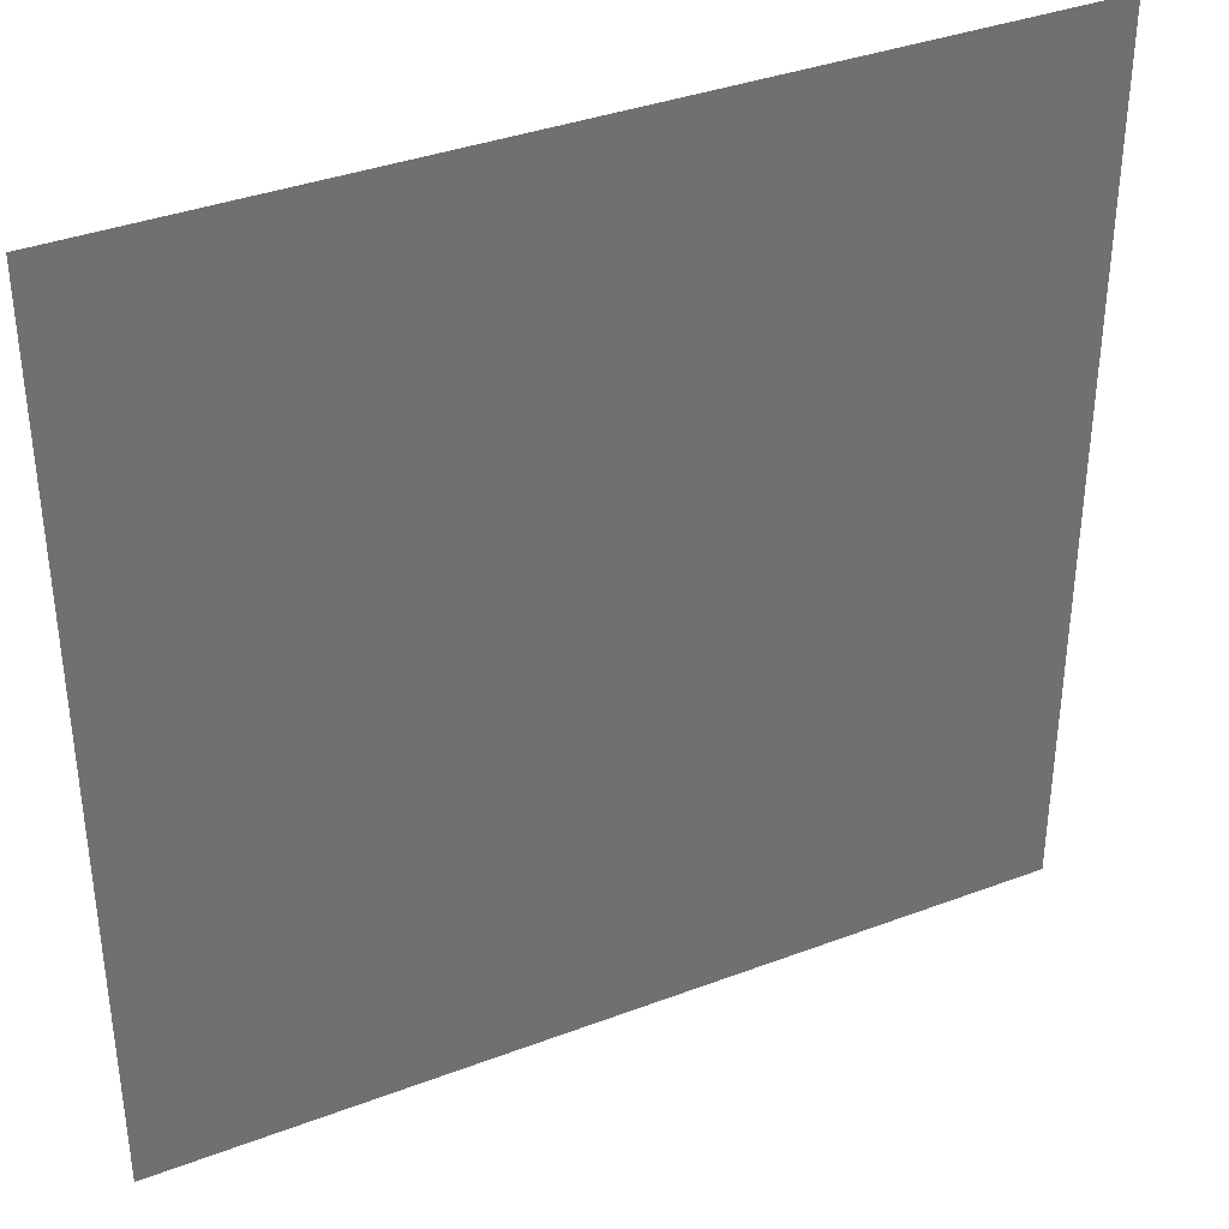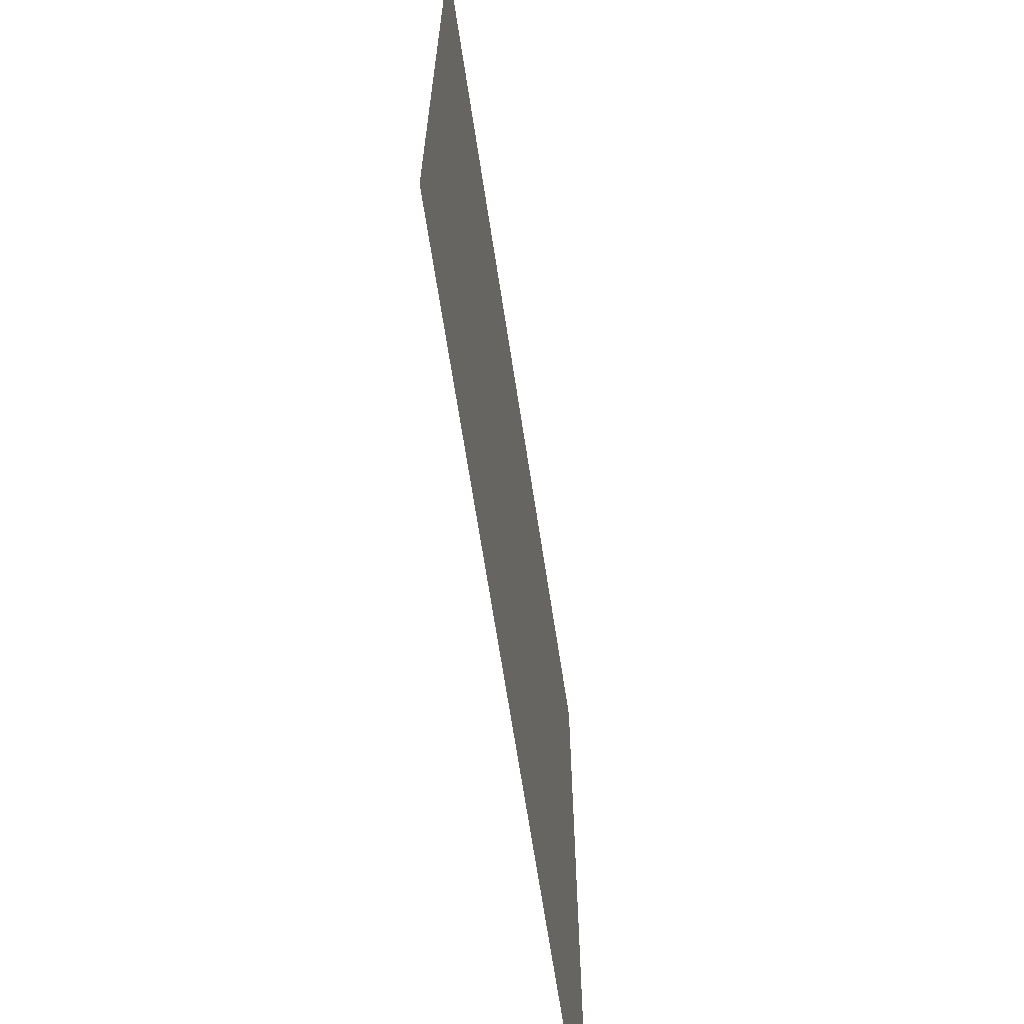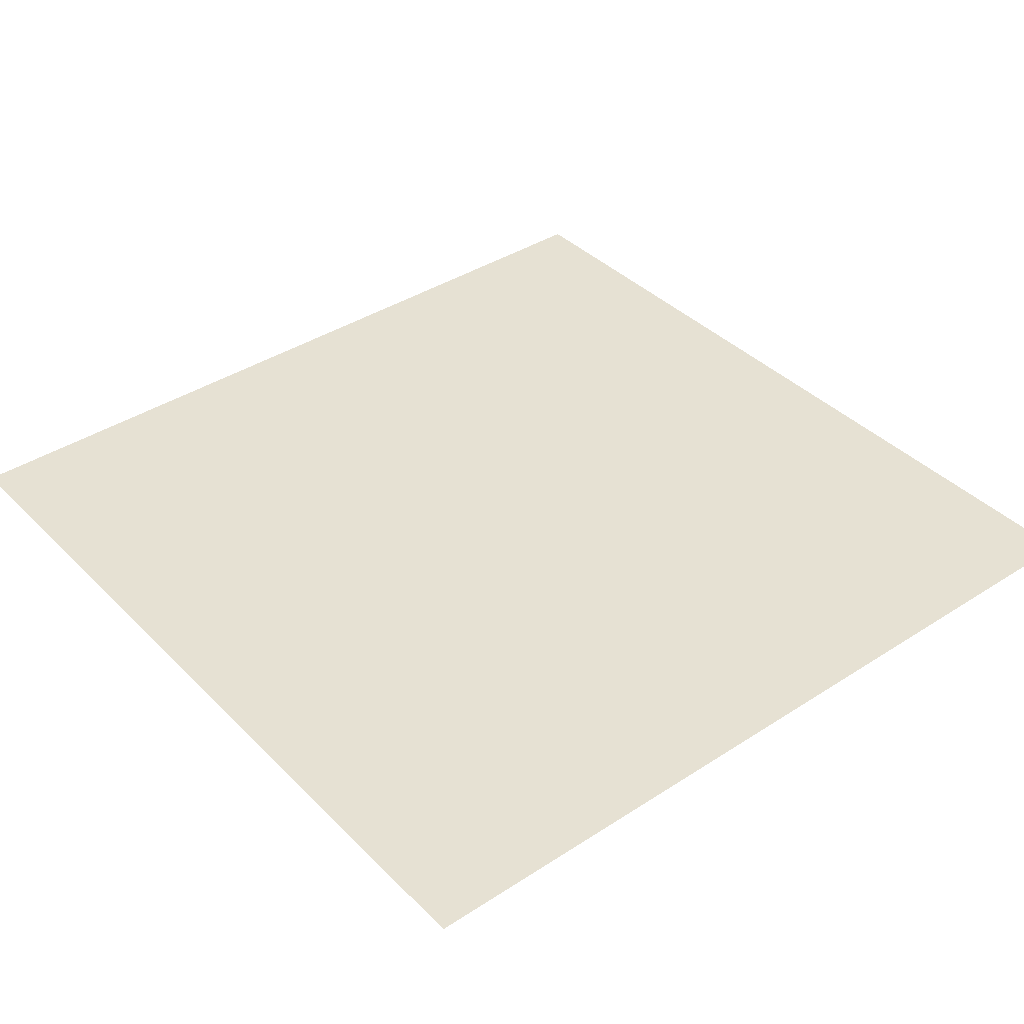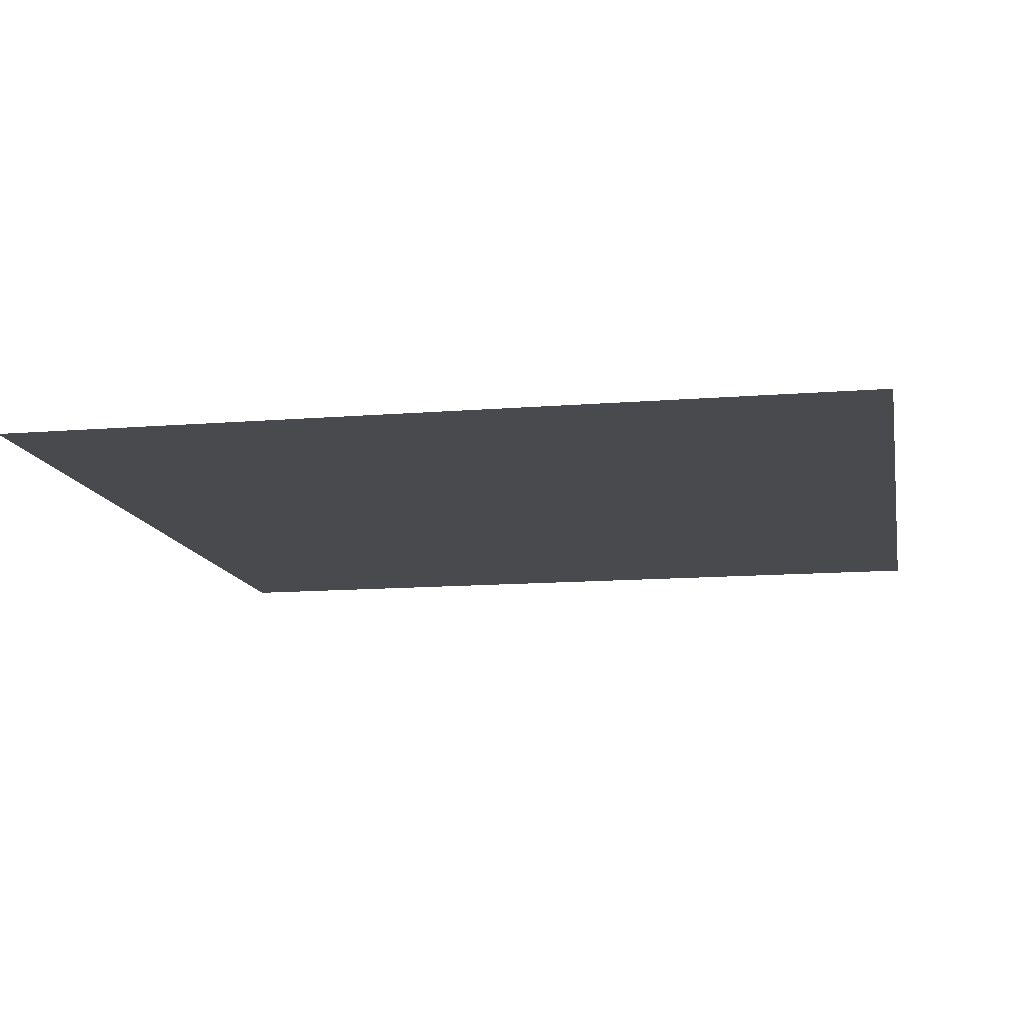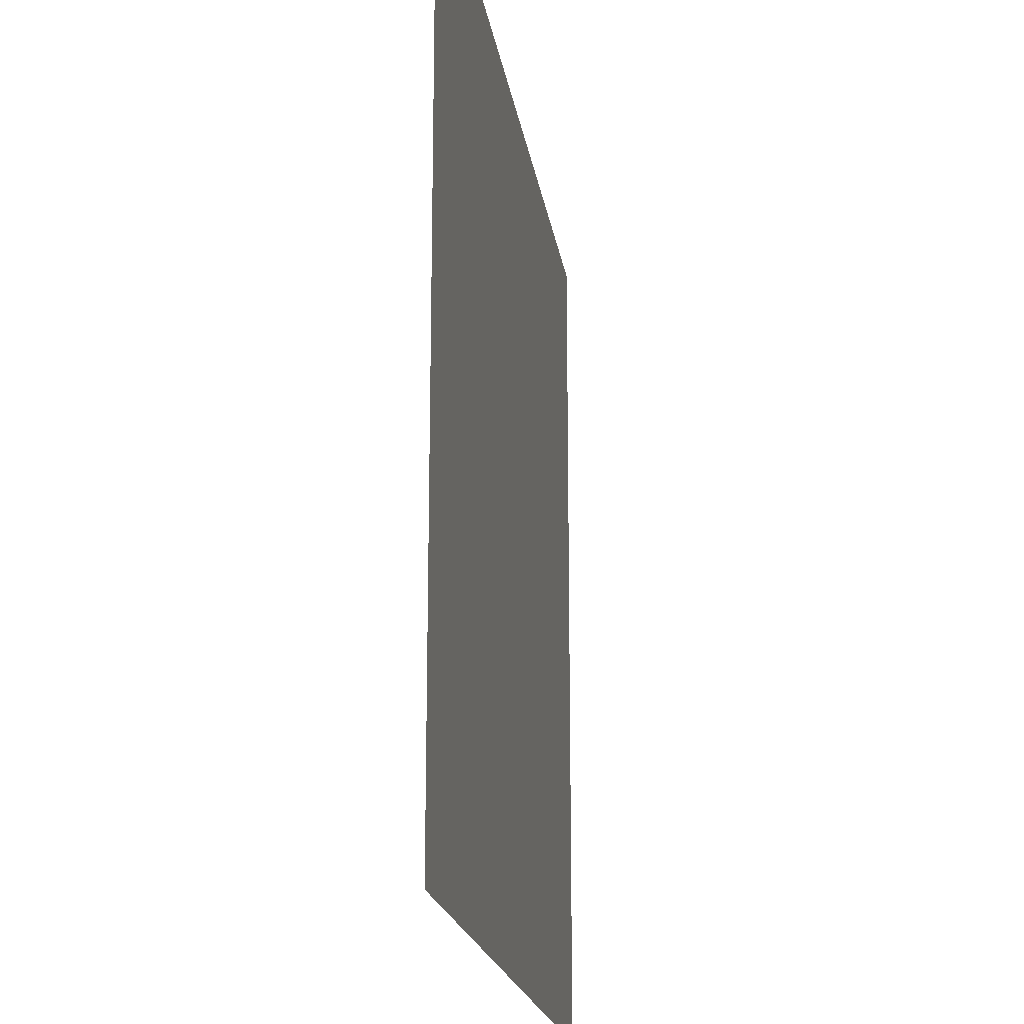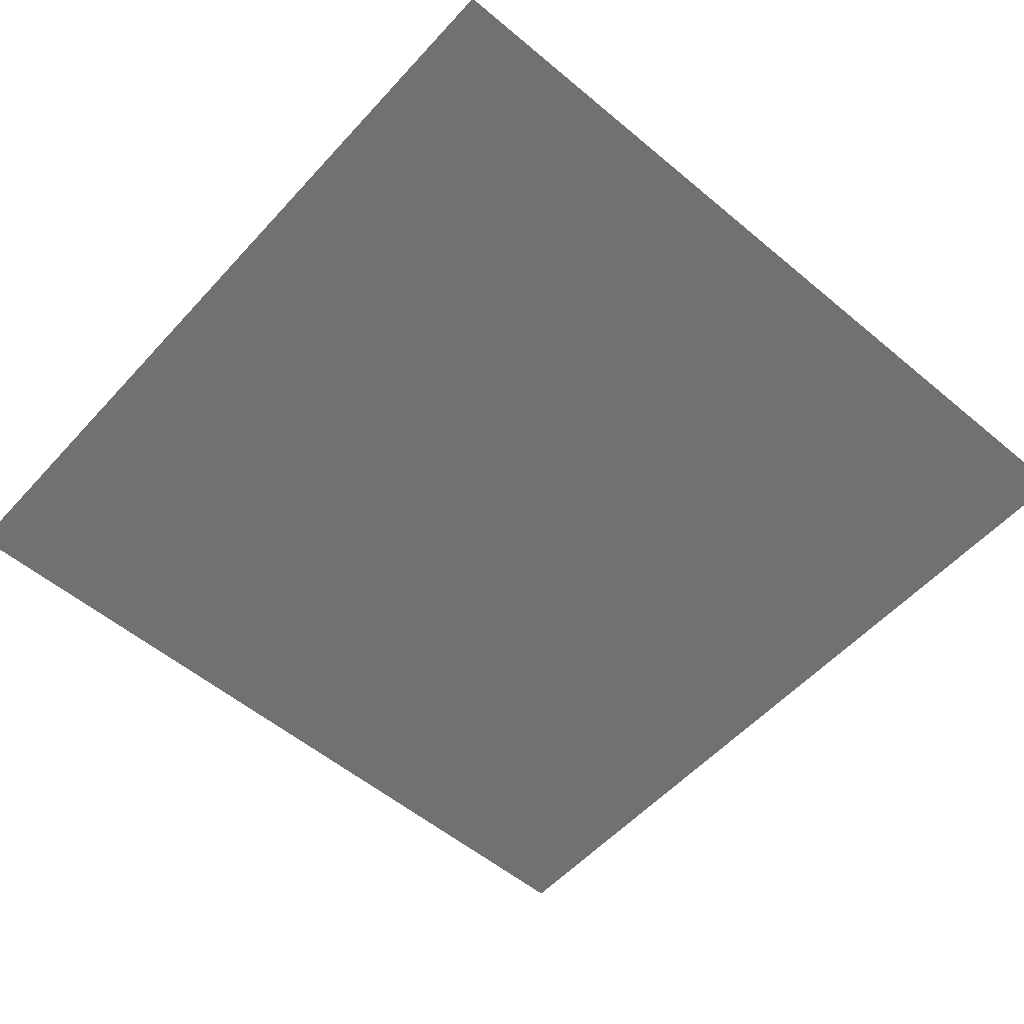
<metadata>
{"format":"obj","ext":"obj","renderer":"f3d","projection":"perspective","resolution":1024,"background":"white","views":[{"elev":37.0,"azim":154.0,"up":"+Y"},{"elev":-67.8,"azim":-81.3,"up":"+Y"},{"elev":38.9,"azim":-129.1,"up":"+Z"},{"elev":-12.8,"azim":10.6,"up":"+Z"},{"elev":-19.0,"azim":98.3,"up":"+Y"},{"elev":-55.2,"azim":-41.4,"up":"+Z"}]}
</metadata>
<code>
o TreasureMenuTextButton
v 1 -1 0
v -1 -1 0
v 1 1 0
v -1 1 0
f 2 3 1
f 2 4 3

</code>
